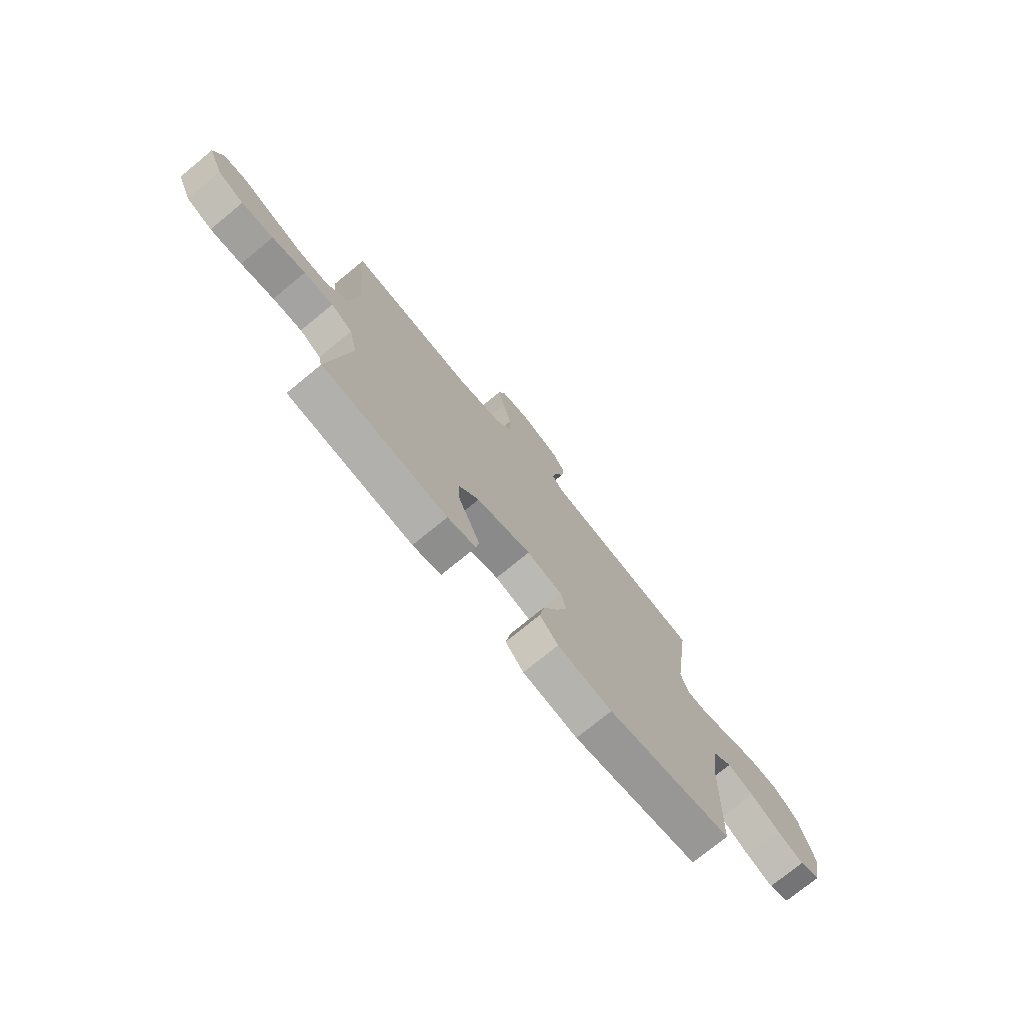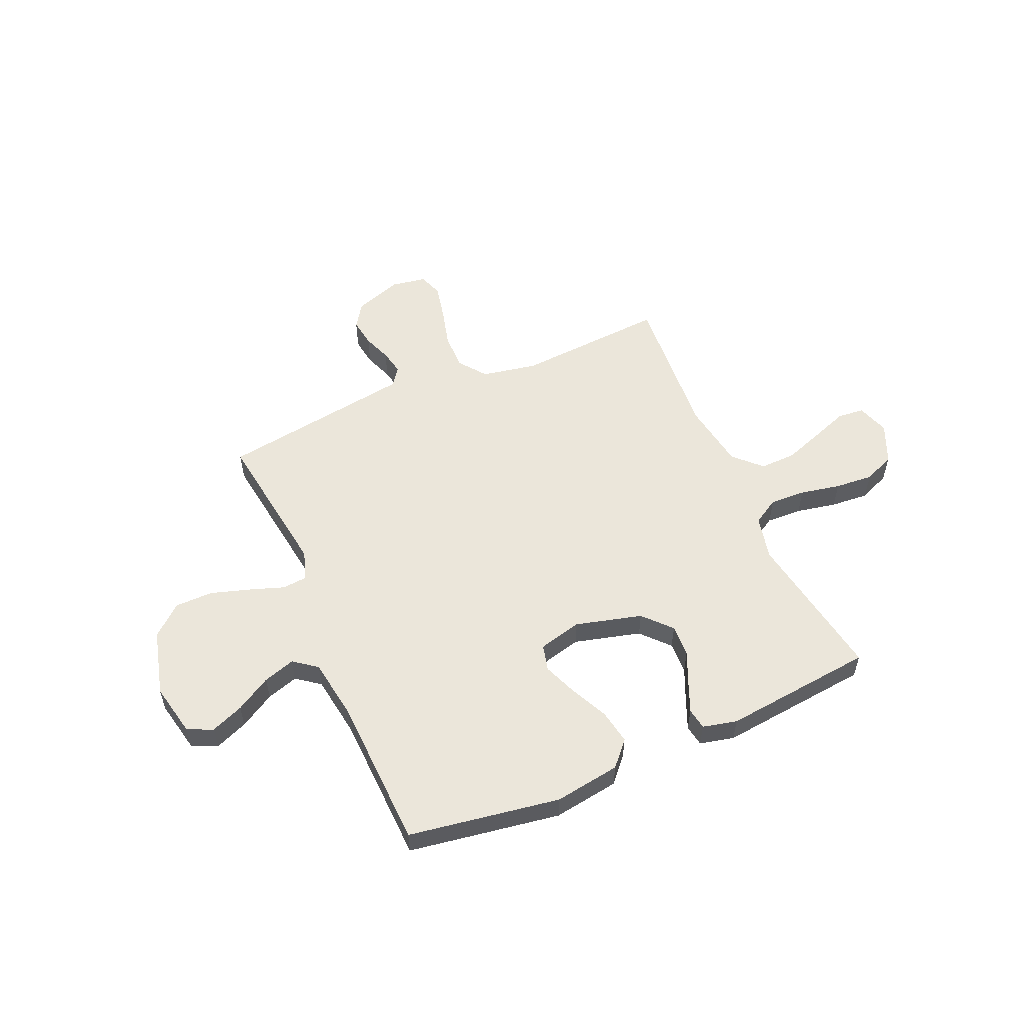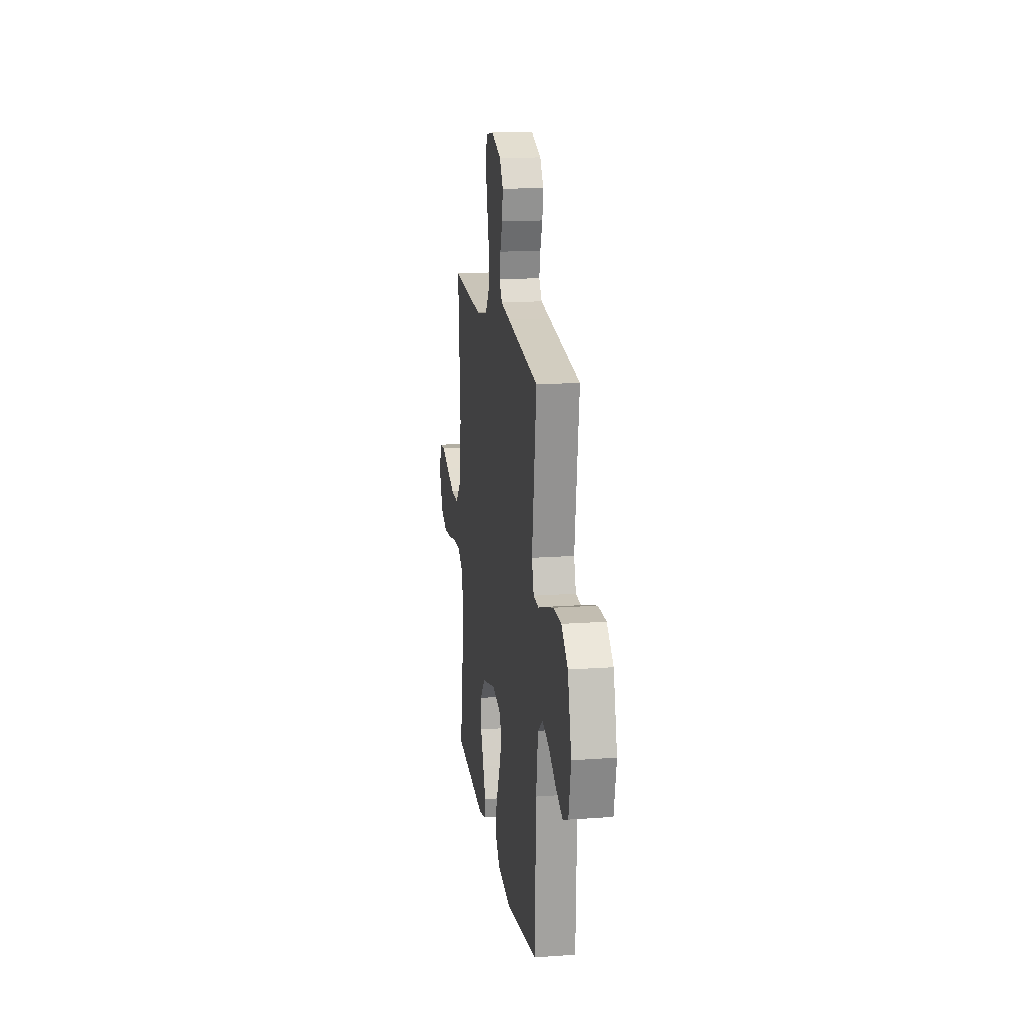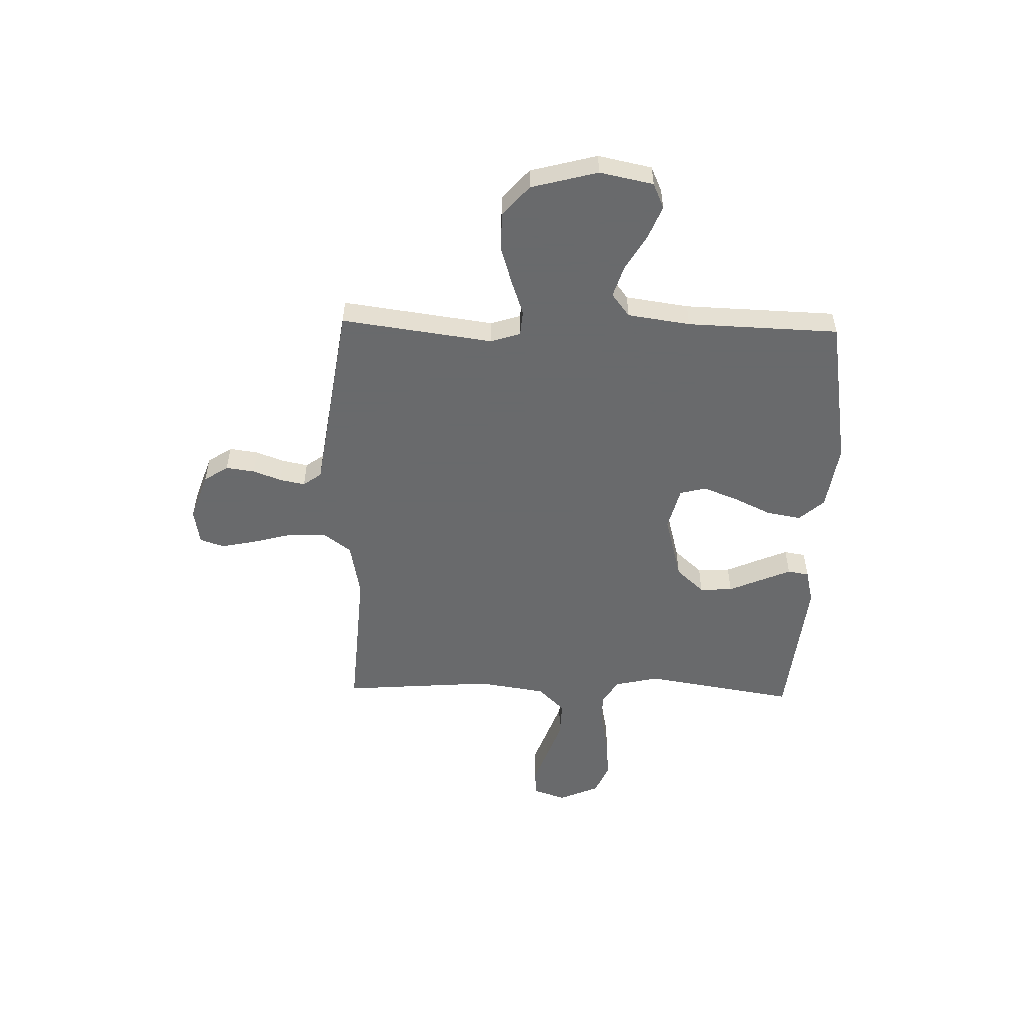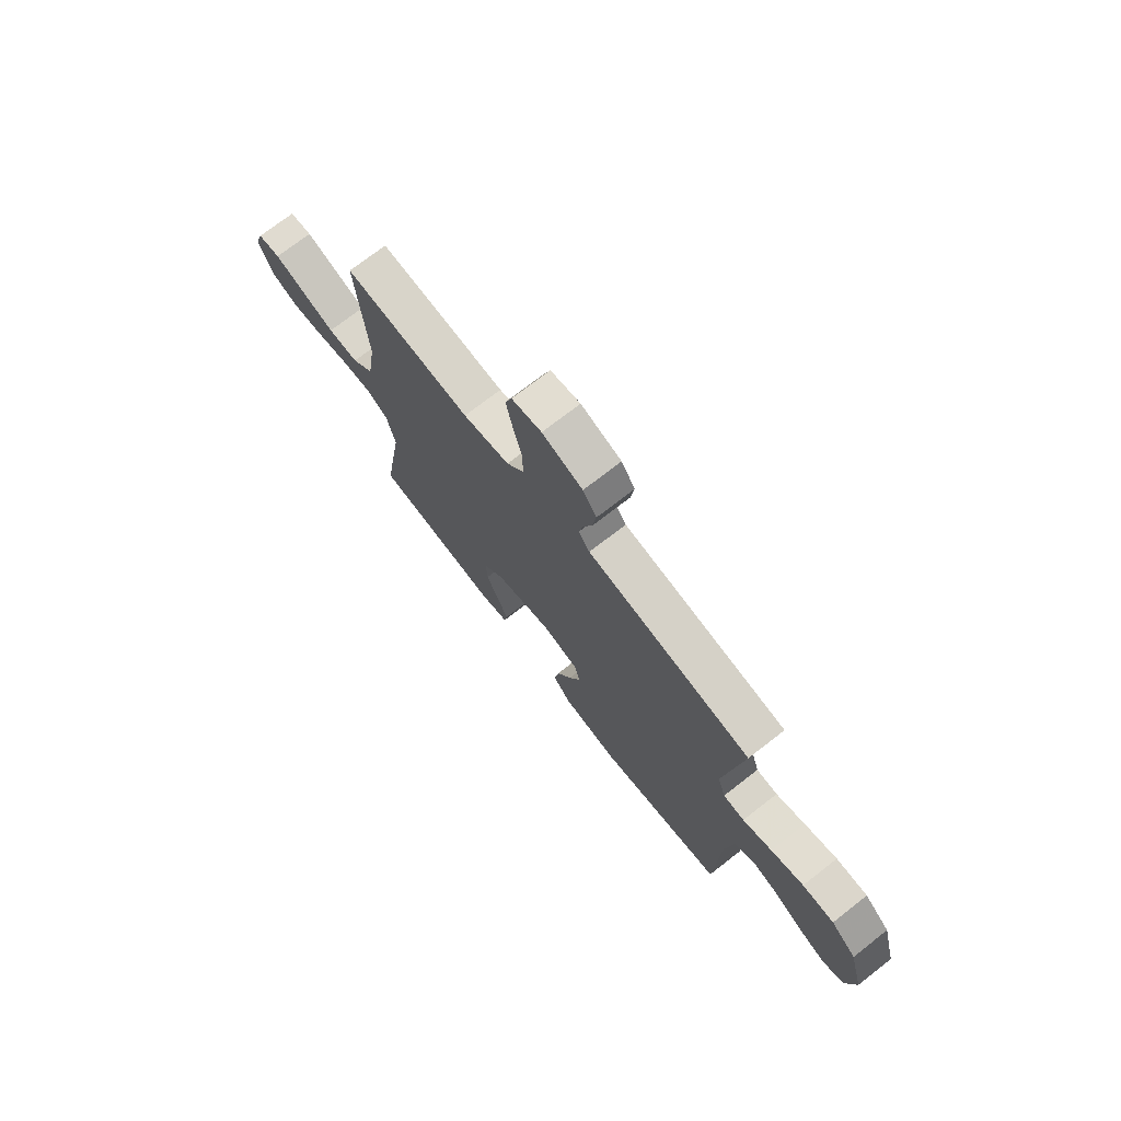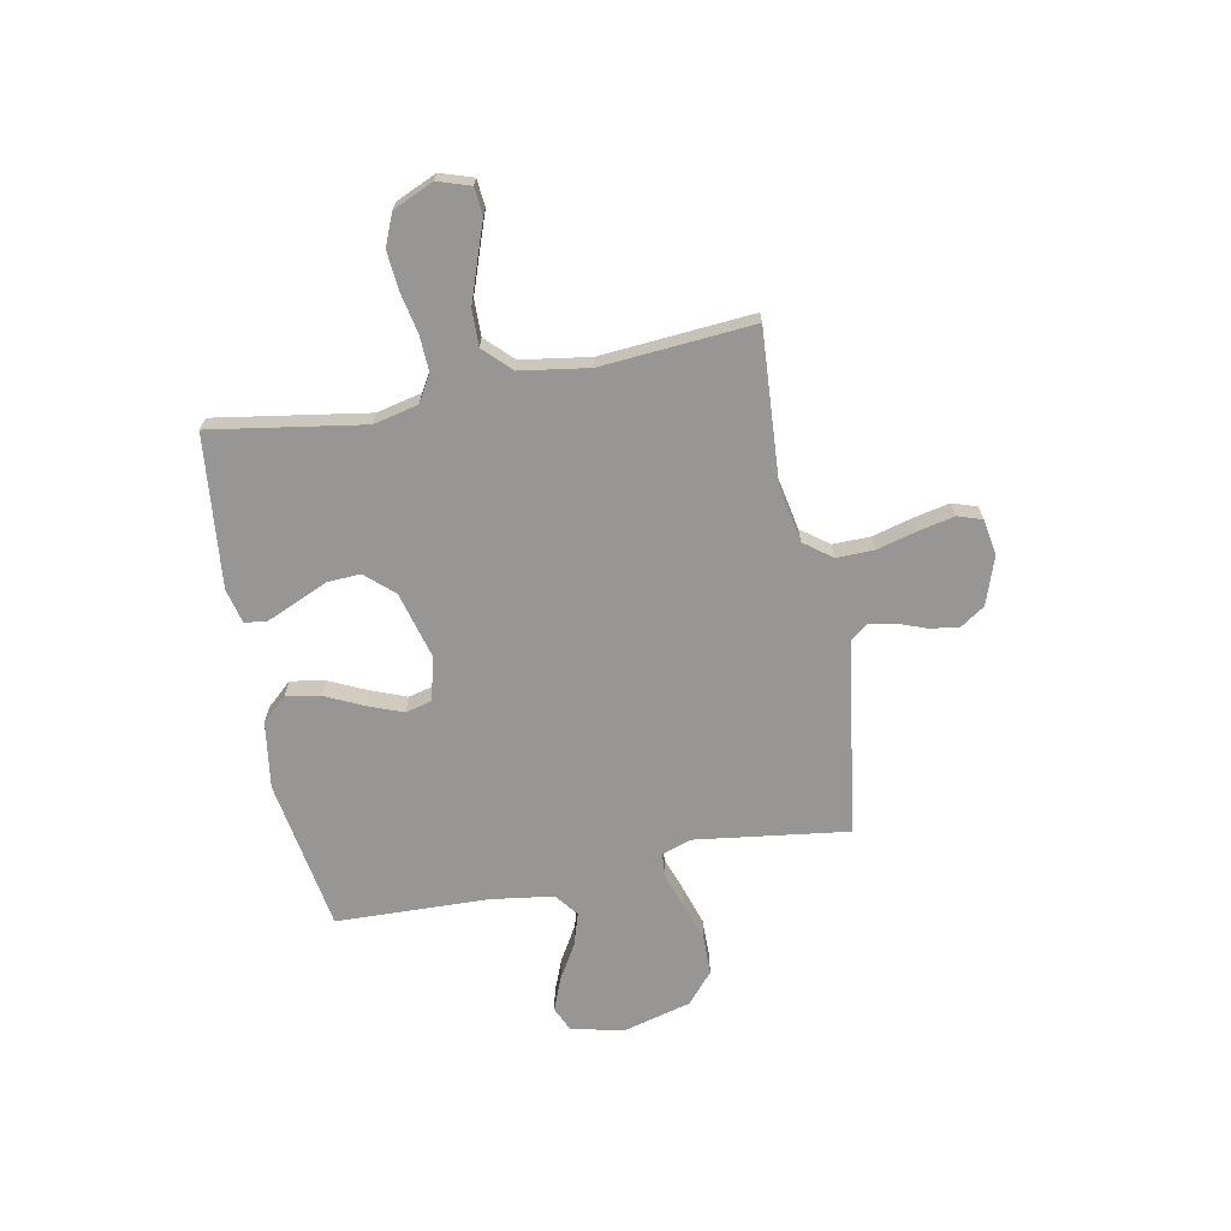
<metadata>
{"format":"obj","ext":"obj","renderer":"f3d","projection":"perspective","resolution":1024,"background":"white","views":[{"elev":-74.8,"azim":-50.6,"up":"+Z"},{"elev":54.8,"azim":156.4,"up":"+Y"},{"elev":16.1,"azim":81.6,"up":"+Z"},{"elev":-52.9,"azim":88.5,"up":"+Y"},{"elev":73.0,"azim":52.1,"up":"+Z"},{"elev":-67.9,"azim":-78.9,"up":"+Y"}]}
</metadata>
<code>
v 0.5 0.07 0.5
v 0.459 0.07 0.2
v 0.478 0.07 0.141
v 0.528 0.07 0.137
v 0.597 0.07 0.161
v 0.674 0.07 0.185
v 0.749 0.07 0.184
v 0.809 0.07 0.132
v 0.844 0.07 0
v 0.822 0.07 -0.106
v 0.772 0.07 -0.128
v 0.707 0.07 -0.102
v 0.637 0.07 -0.061
v 0.574 0.07 -0.041
v 0.528 0.07 -0.076
v 0.51 0.07 -0.2
v 0.5 0.07 -0.5
v 0.2 0.07 -0.548
v 0.069 0.07 -0.528
v 0.025 0.07 -0.479
v 0.037 0.07 -0.411
v 0.072 0.07 -0.337
v 0.099 0.07 -0.268
v 0.086 0.07 -0.216
v 0 0.07 -0.194
v -0.132 0.07 -0.229
v -0.182 0.07 -0.284
v -0.179 0.07 -0.349
v -0.15 0.07 -0.415
v -0.125 0.07 -0.474
v -0.132 0.07 -0.516
v -0.2 0.07 -0.532
v -0.5 0.07 -0.5
v -0.451 0.07 -0.2
v -0.471 0.07 -0.112
v -0.523 0.07 -0.081
v -0.594 0.07 -0.084
v -0.674 0.07 -0.1
v -0.75 0.07 -0.106
v -0.812 0.07 -0.08
v -0.847 0.07 0
v -0.826 0.07 0.064
v -0.773 0.07 0.069
v -0.701 0.07 0.043
v -0.622 0.07 0.015
v -0.55 0.07 0.013
v -0.498 0.07 0.065
v -0.477 0.07 0.2
v -0.5 0.07 0.5
v -0.2 0.07 0.479
v -0.09 0.07 0.5
v -0.049 0.07 0.554
v -0.05 0.07 0.628
v -0.071 0.07 0.707
v -0.086 0.07 0.778
v -0.07 0.07 0.826
v 0 0.07 0.838
v 0.095 0.07 0.805
v 0.127 0.07 0.757
v 0.119 0.07 0.7
v 0.098 0.07 0.644
v 0.088 0.07 0.594
v 0.114 0.07 0.558
v 0.2 0.07 0.545
v 0.5 0 0.5
v 0.459 0 0.2
v 0.478 0 0.141
v 0.528 0 0.137
v 0.597 0 0.161
v 0.674 0 0.185
v 0.749 0 0.184
v 0.809 0 0.132
v 0.844 0 0
v 0.822 0 -0.106
v 0.772 0 -0.128
v 0.707 0 -0.102
v 0.637 0 -0.061
v 0.574 0 -0.041
v 0.528 0 -0.076
v 0.51 0 -0.2
v 0.5 0 -0.5
v 0.2 0 -0.548
v 0.069 0 -0.528
v 0.025 0 -0.479
v 0.037 0 -0.411
v 0.072 0 -0.337
v 0.099 0 -0.268
v 0.086 0 -0.216
v 0 0 -0.194
v -0.132 0 -0.229
v -0.182 0 -0.284
v -0.179 0 -0.349
v -0.15 0 -0.415
v -0.125 0 -0.474
v -0.132 0 -0.516
v -0.2 0 -0.532
v -0.5 0 -0.5
v -0.451 0 -0.2
v -0.471 0 -0.112
v -0.523 0 -0.081
v -0.594 0 -0.084
v -0.674 0 -0.1
v -0.75 0 -0.106
v -0.812 0 -0.08
v -0.847 0 0
v -0.826 0 0.064
v -0.773 0 0.069
v -0.701 0 0.043
v -0.622 0 0.015
v -0.55 0 0.013
v -0.498 0 0.065
v -0.477 0 0.2
v -0.5 0 0.5
v -0.2 0 0.479
v -0.09 0 0.5
v -0.049 0 0.554
v -0.05 0 0.628
v -0.071 0 0.707
v -0.086 0 0.778
v -0.07 0 0.826
v 0 0 0.838
v 0.095 0 0.805
v 0.127 0 0.757
v 0.119 0 0.7
v 0.098 0 0.644
v 0.088 0 0.594
v 0.114 0 0.558
v 0.2 0 0.545
f 58 59 60 61
f 58 61 62
f 57 58 62
f 56 57 62
f 53 54 55 56
f 53 56 62
f 52 53 62 63
f 48 49 50
f 47 48 50 51
f 41 42 43 44
f 41 44 45
f 40 41 45 46
f 37 38 39 40
f 36 37 40 46
f 31 32 33 34
f 31 34 35
f 28 29 30 31
f 28 31 35
f 27 28 35
f 26 27 35 36
f 19 20 21 22
f 19 22 23
f 16 17 18 19
f 15 16 19 23
f 14 15 23 24
f 10 11 12 13
f 10 13 14
f 9 10 14
f 8 9 14
f 4 5 6 7
f 4 7 8 14
f 64 1 2
f 64 2 3
f 51 52 63 64
f 47 51 64 3
f 25 26 36 46
f 24 25 46 47
f 14 24 47
f 3 4 14 47
f 125 124 123 122
f 126 125 122
f 126 122 121
f 126 121 120
f 120 119 118 117
f 126 120 117
f 127 126 117 116
f 114 113 112
f 115 114 112 111
f 108 107 106 105
f 109 108 105
f 110 109 105 104
f 104 103 102 101
f 110 104 101 100
f 98 97 96 95
f 99 98 95
f 95 94 93 92
f 99 95 92
f 99 92 91
f 100 99 91 90
f 86 85 84 83
f 87 86 83
f 83 82 81 80
f 87 83 80 79
f 88 87 79 78
f 77 76 75 74
f 78 77 74
f 78 74 73
f 78 73 72
f 71 70 69 68
f 78 72 71 68
f 66 65 128
f 67 66 128
f 128 127 116 115
f 67 128 115 111
f 110 100 90 89
f 111 110 89 88
f 111 88 78
f 111 78 68 67
f 1 65 66 2
f 2 66 67 3
f 3 67 68 4
f 4 68 69 5
f 5 69 70 6
f 6 70 71 7
f 7 71 72 8
f 8 72 73 9
f 9 73 74 10
f 10 74 75 11
f 11 75 76 12
f 12 76 77 13
f 13 77 78 14
f 14 78 79 15
f 15 79 80 16
f 16 80 81 17
f 17 81 82 18
f 18 82 83 19
f 19 83 84 20
f 20 84 85 21
f 21 85 86 22
f 22 86 87 23
f 23 87 88 24
f 24 88 89 25
f 25 89 90 26
f 26 90 91 27
f 27 91 92 28
f 28 92 93 29
f 29 93 94 30
f 30 94 95 31
f 31 95 96 32
f 32 96 97 33
f 33 97 98 34
f 34 98 99 35
f 35 99 100 36
f 36 100 101 37
f 37 101 102 38
f 38 102 103 39
f 39 103 104 40
f 40 104 105 41
f 41 105 106 42
f 42 106 107 43
f 43 107 108 44
f 44 108 109 45
f 45 109 110 46
f 46 110 111 47
f 47 111 112 48
f 48 112 113 49
f 49 113 114 50
f 50 114 115 51
f 51 115 116 52
f 52 116 117 53
f 53 117 118 54
f 54 118 119 55
f 55 119 120 56
f 56 120 121 57
f 57 121 122 58
f 58 122 123 59
f 59 123 124 60
f 60 124 125 61
f 61 125 126 62
f 62 126 127 63
f 63 127 128 64
f 64 128 65 1

</code>
